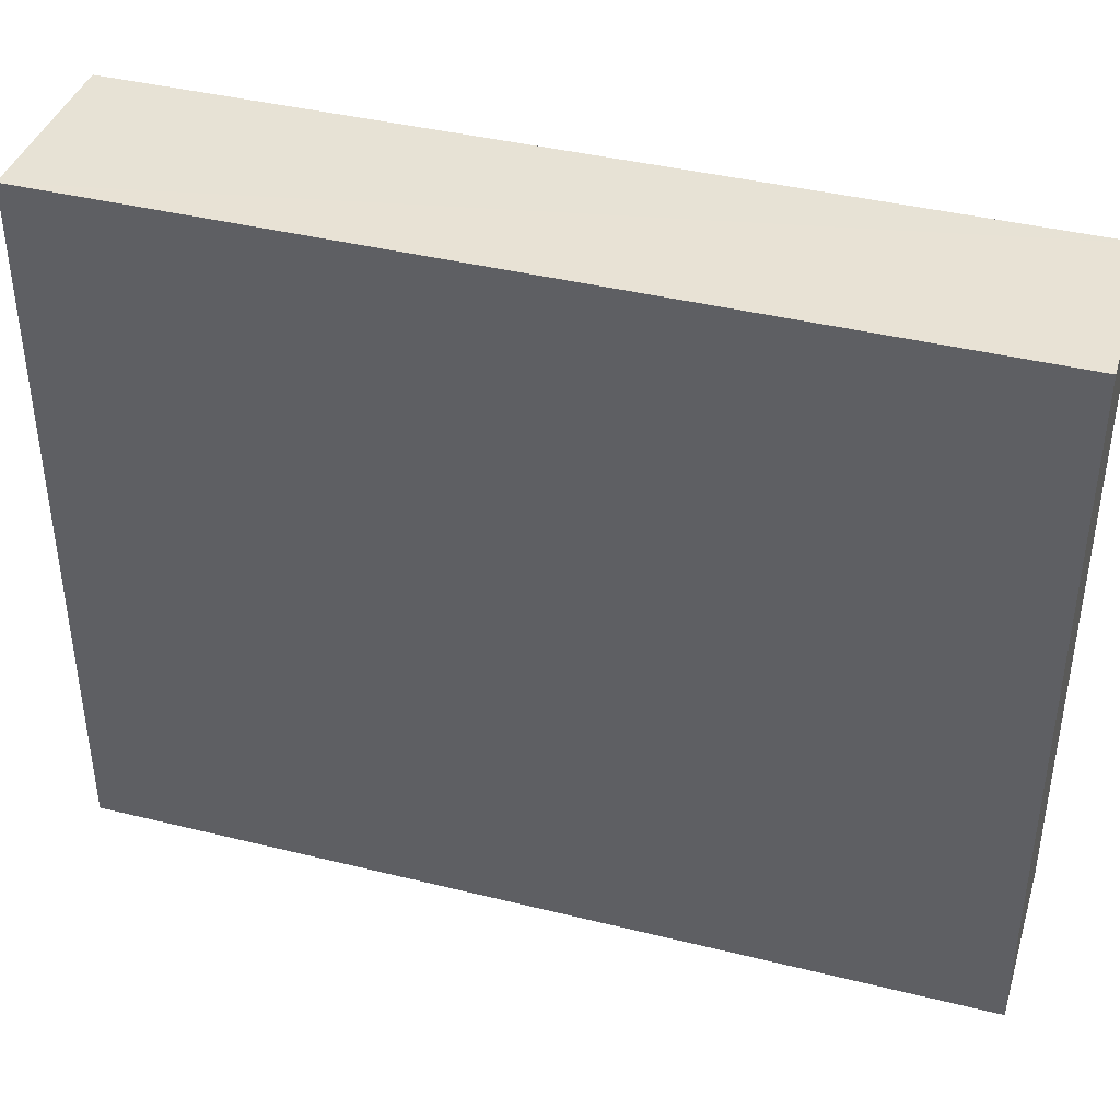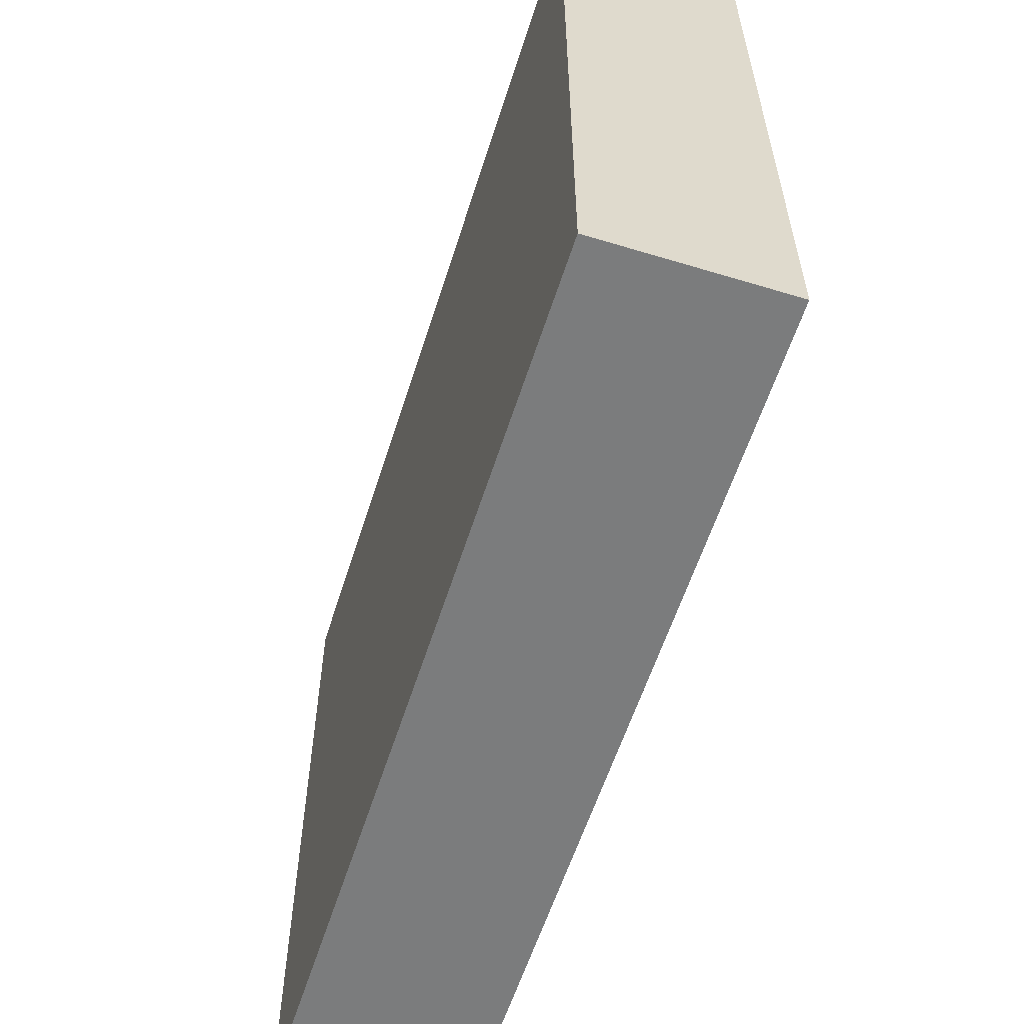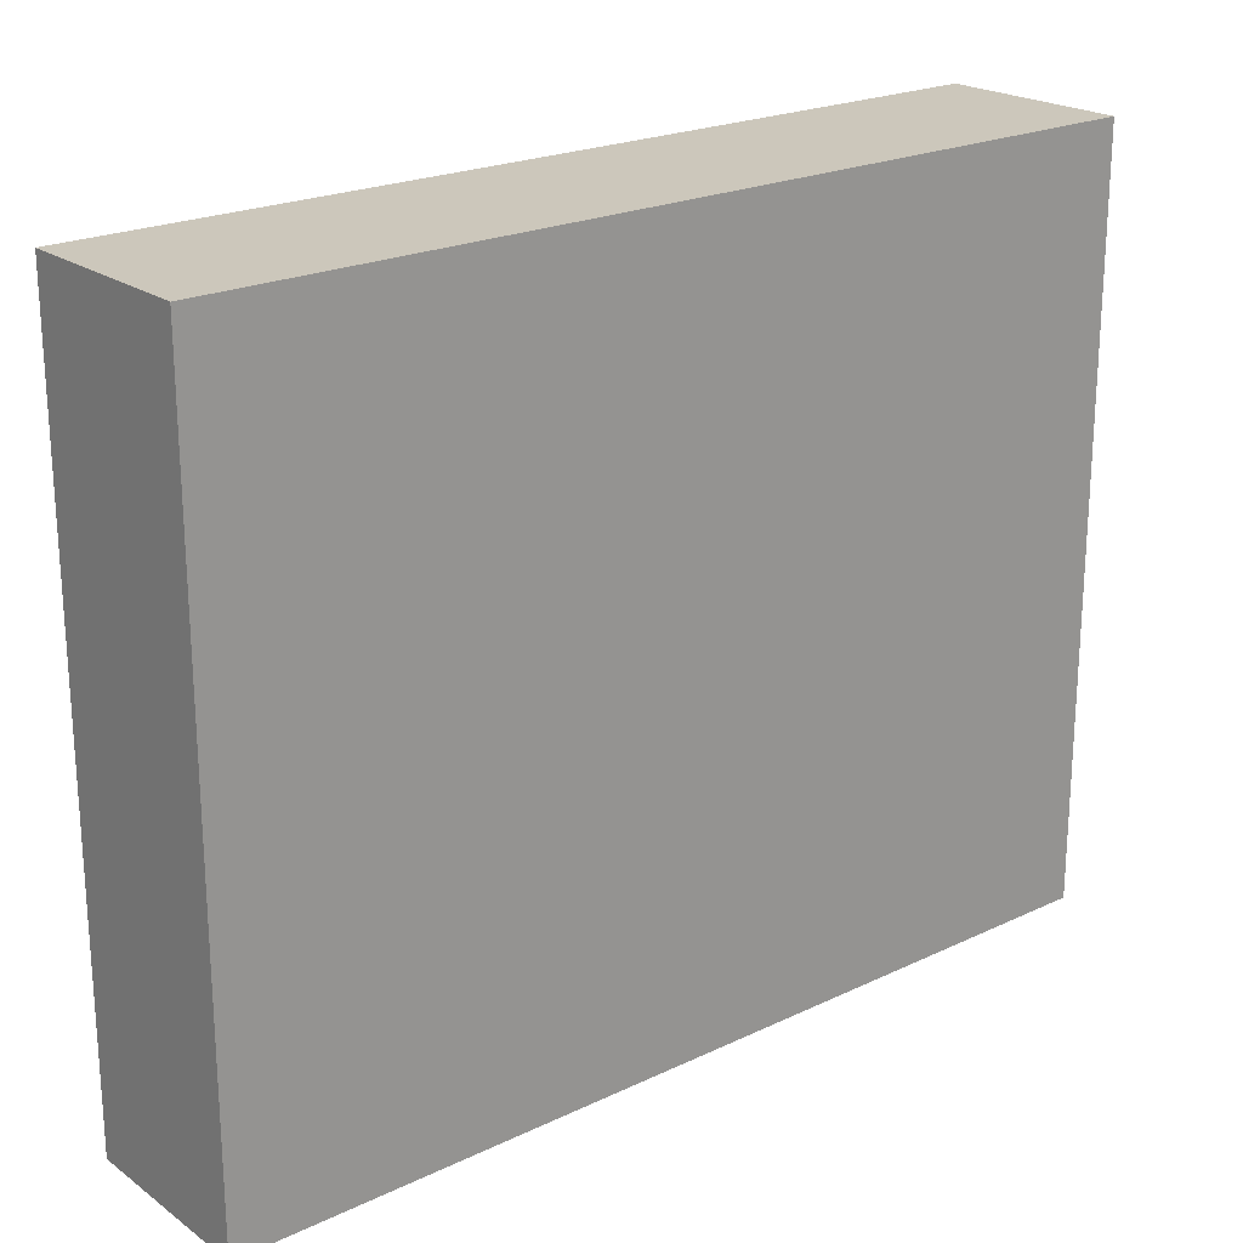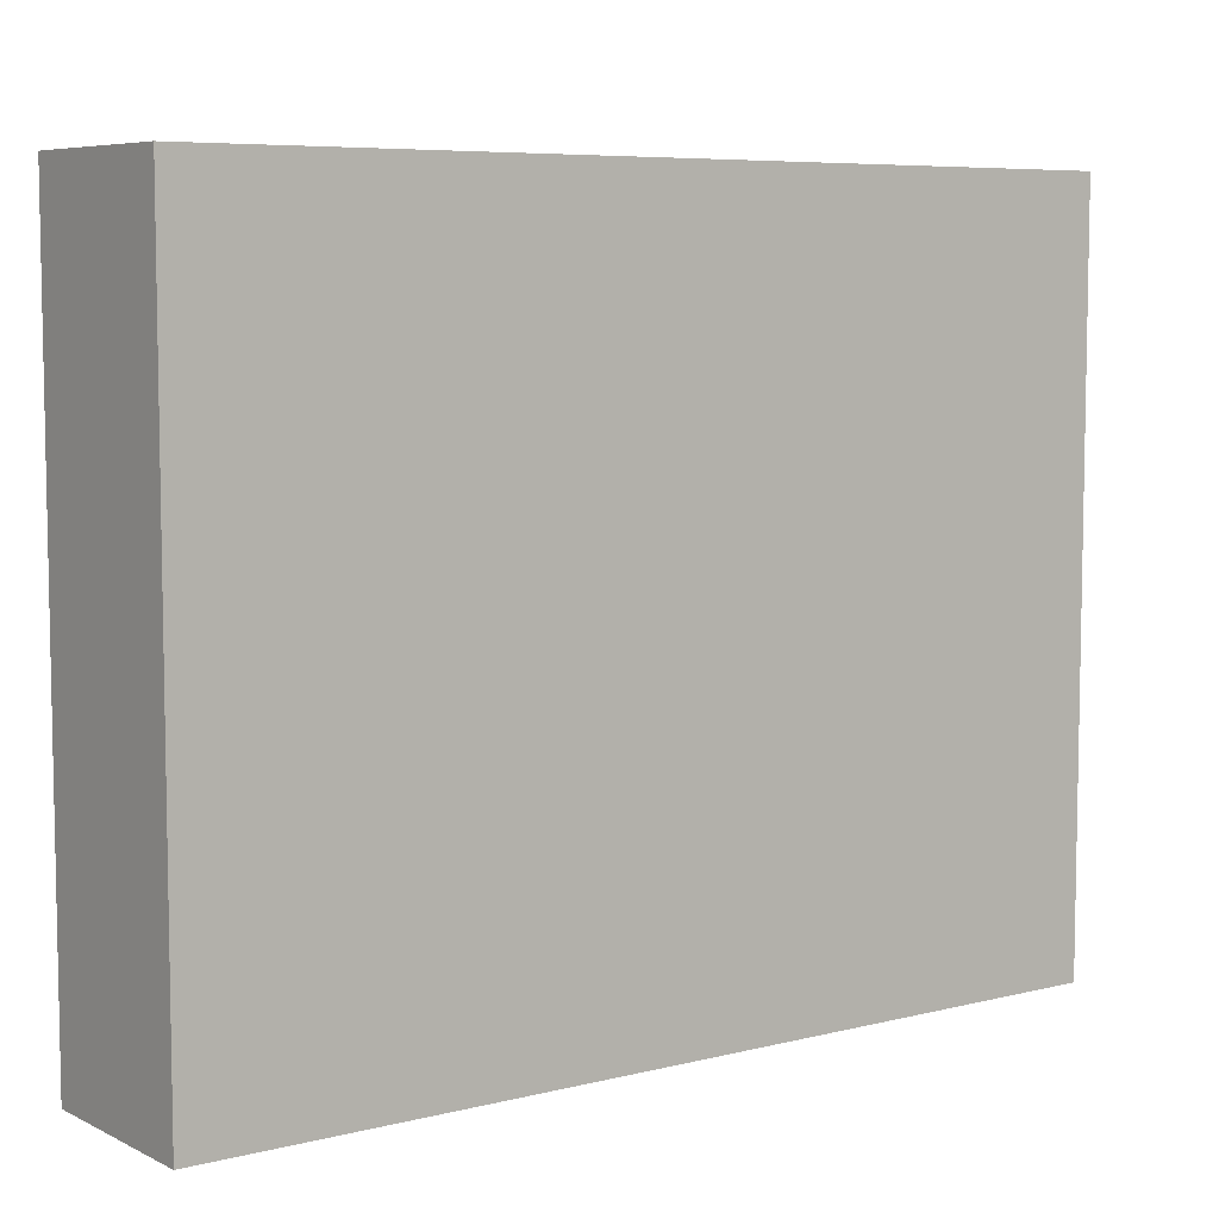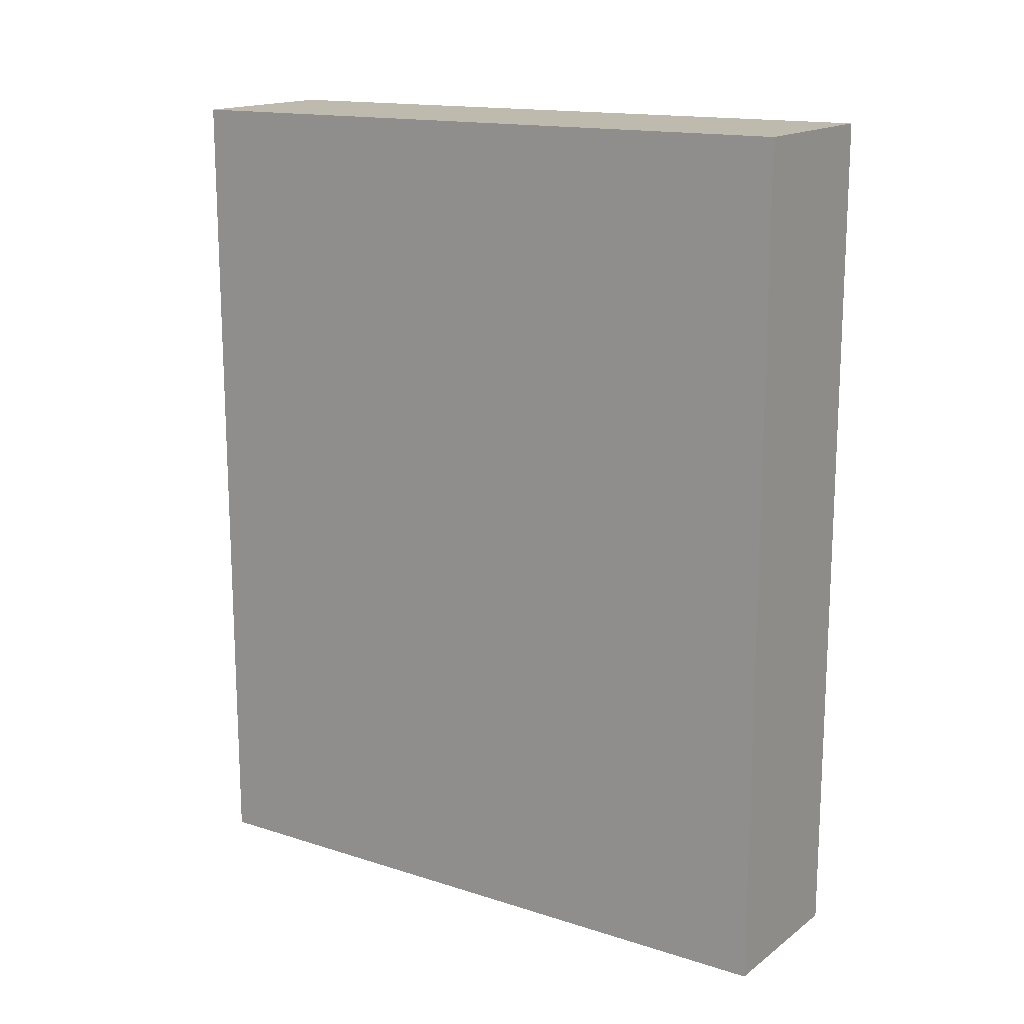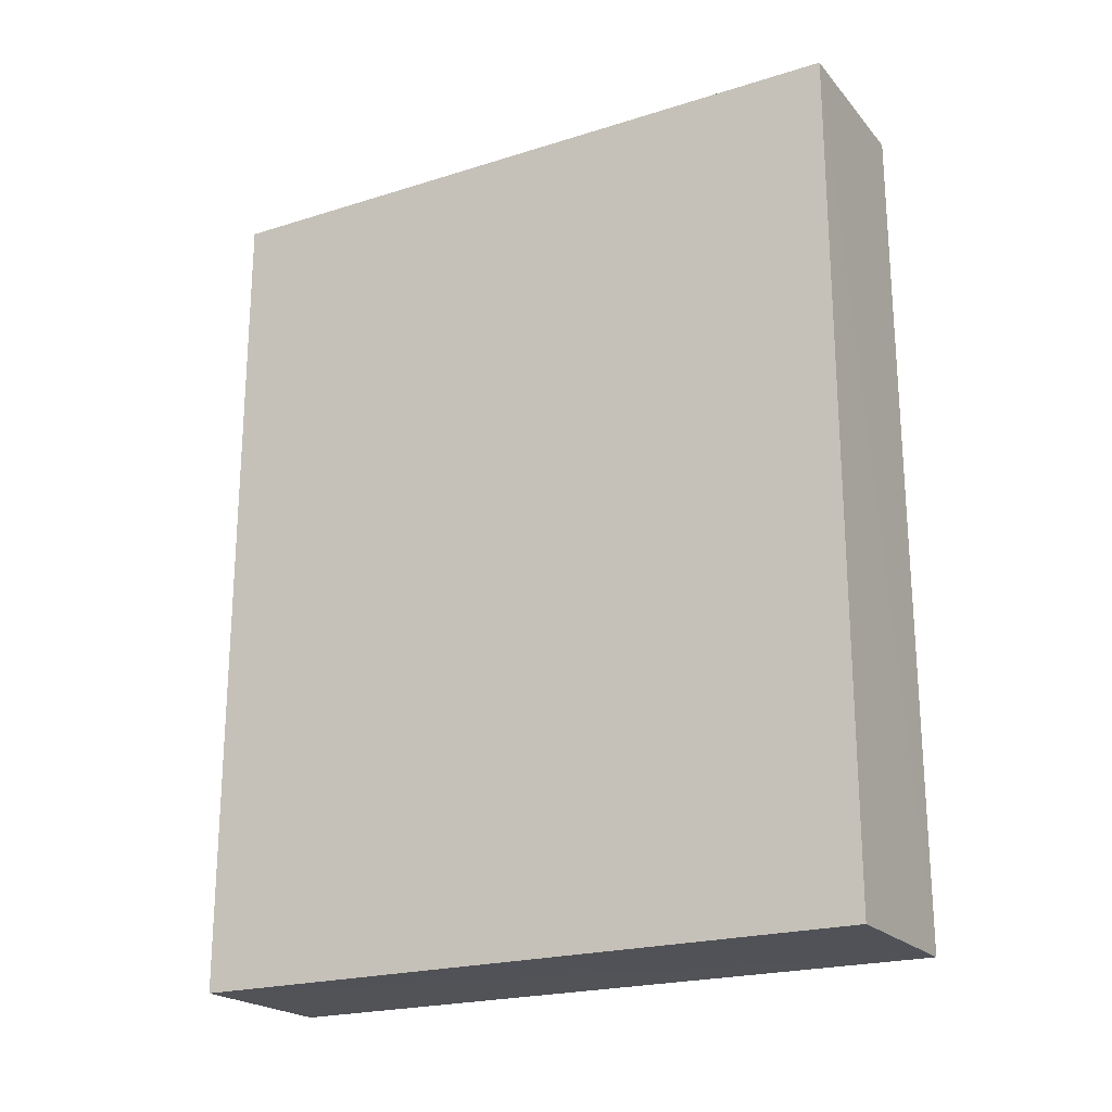
<metadata>
{"format":"obj","ext":"obj","renderer":"f3d","projection":"perspective","resolution":1024,"background":"white","views":[{"elev":40.2,"azim":-73.0,"up":"+Z"},{"elev":-58.7,"azim":162.5,"up":"+Z"},{"elev":21.7,"azim":-129.9,"up":"+Z"},{"elev":6.8,"azim":54.0,"up":"+Z"},{"elev":15.4,"azim":-56.2,"up":"+Y"},{"elev":-21.5,"azim":-61.0,"up":"+Y"}]}
</metadata>
<code>
o 5620
v 2223 1866 13.19
v 2223 1866 13.19
v 2223 1866 13.19
v 2223 1866 13.23
v 2223 1866 13.23
v 2223 1866 13.23
v 2223 1866 13.19
v 2223 1866 13.19
v 2223 1866 13.19
v 2223 1866 13.23
v 2223 1866 13.19
v 2223 1866 13.23
v 2223 1866 13.23
v 2223 1866 13.23
v 2223 1866 13.23
v 2223 1866 13.23
v 2223 1866 13.19
v 2223 1866 13.23
v 2223 1866 13.19
v 2223 1866 13.23
v 2223 1866 13.23
v 2223 1866 13.19
v 2223 1866 13.23
v 2223 1866 13.23
v 2223 1866 13.19
v 2223 1866 13.19
v 2223 1866 13.23
v 2223 1866 13.19
v 2223 1866 13.19
f 1 2 3
f 1 4 5
f 6 2 7
f 8 9 7
f 10 7 11
f 12 13 14
f 14 15 16
f 17 15 18
f 19 20 21
f 22 23 20
f 24 25 26
f 27 28 29

</code>
